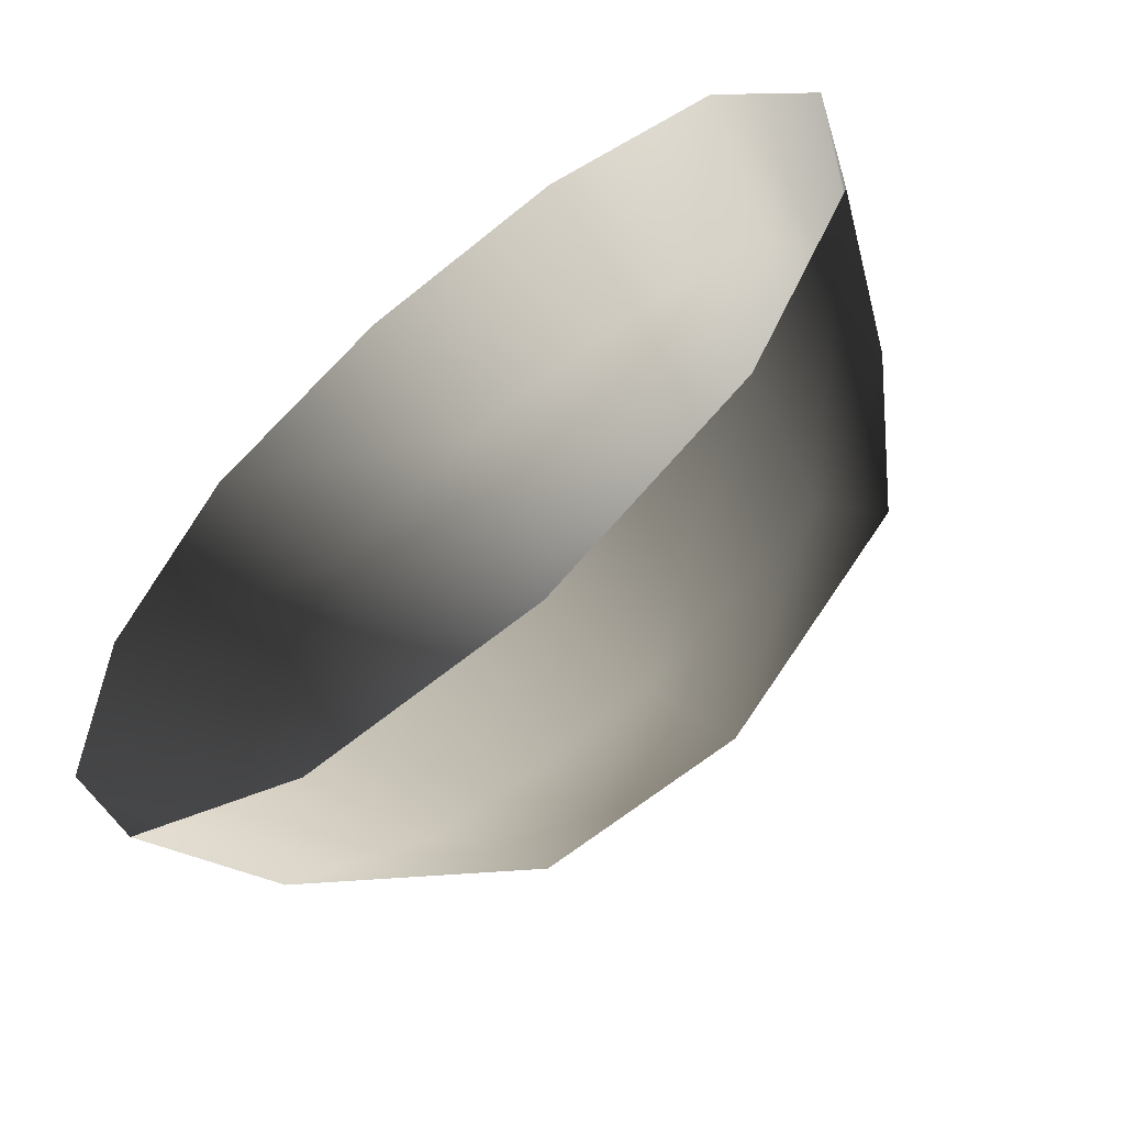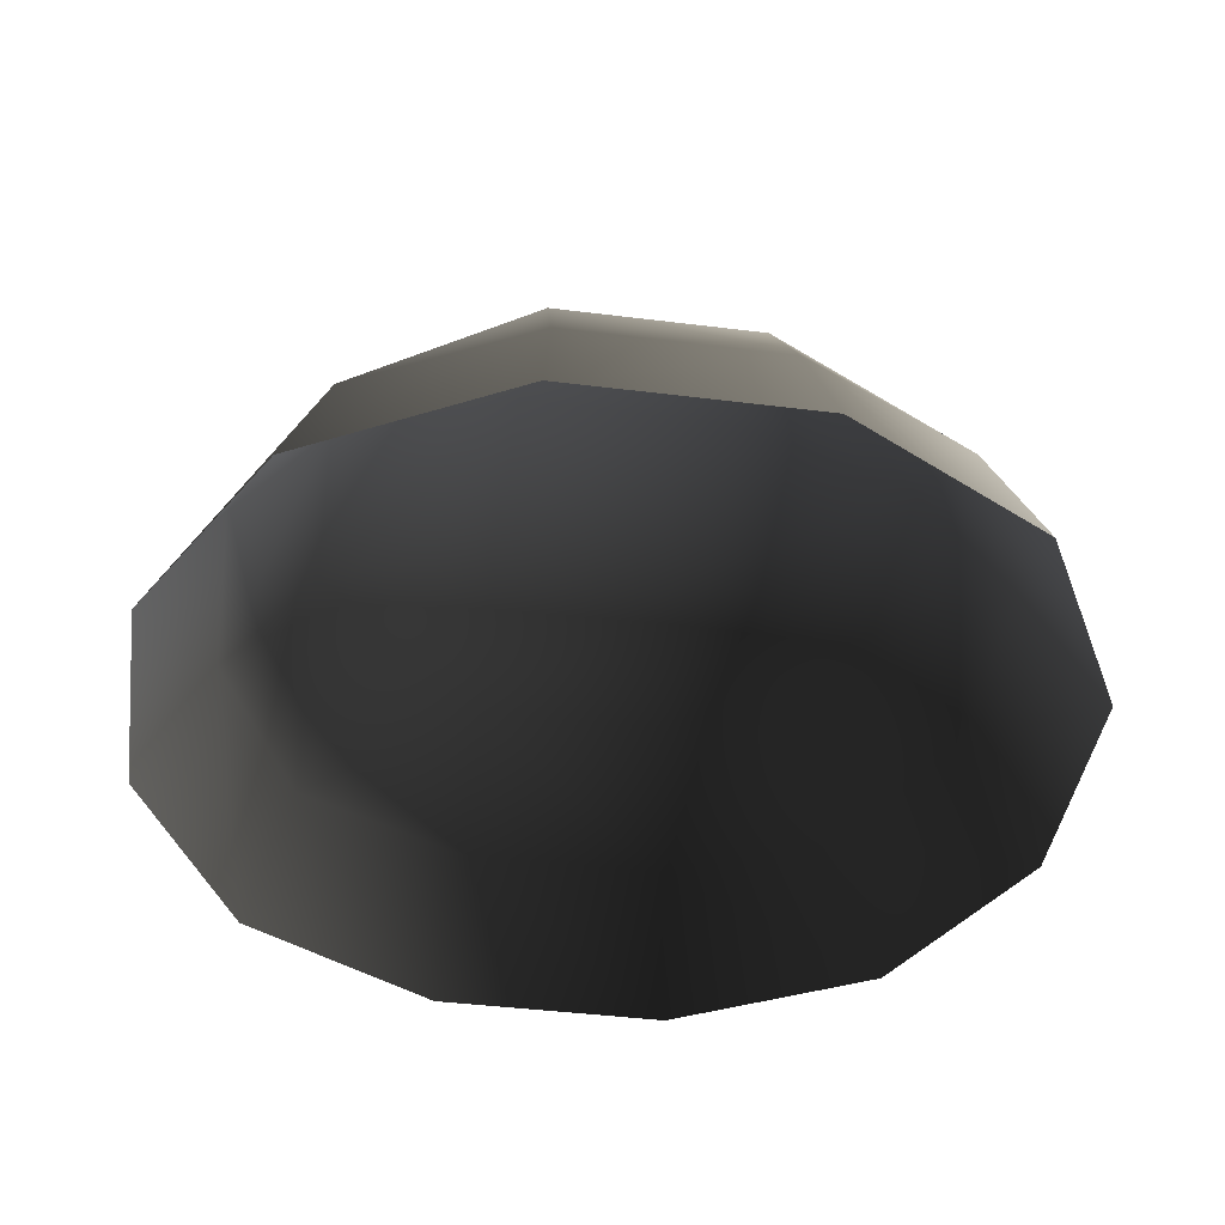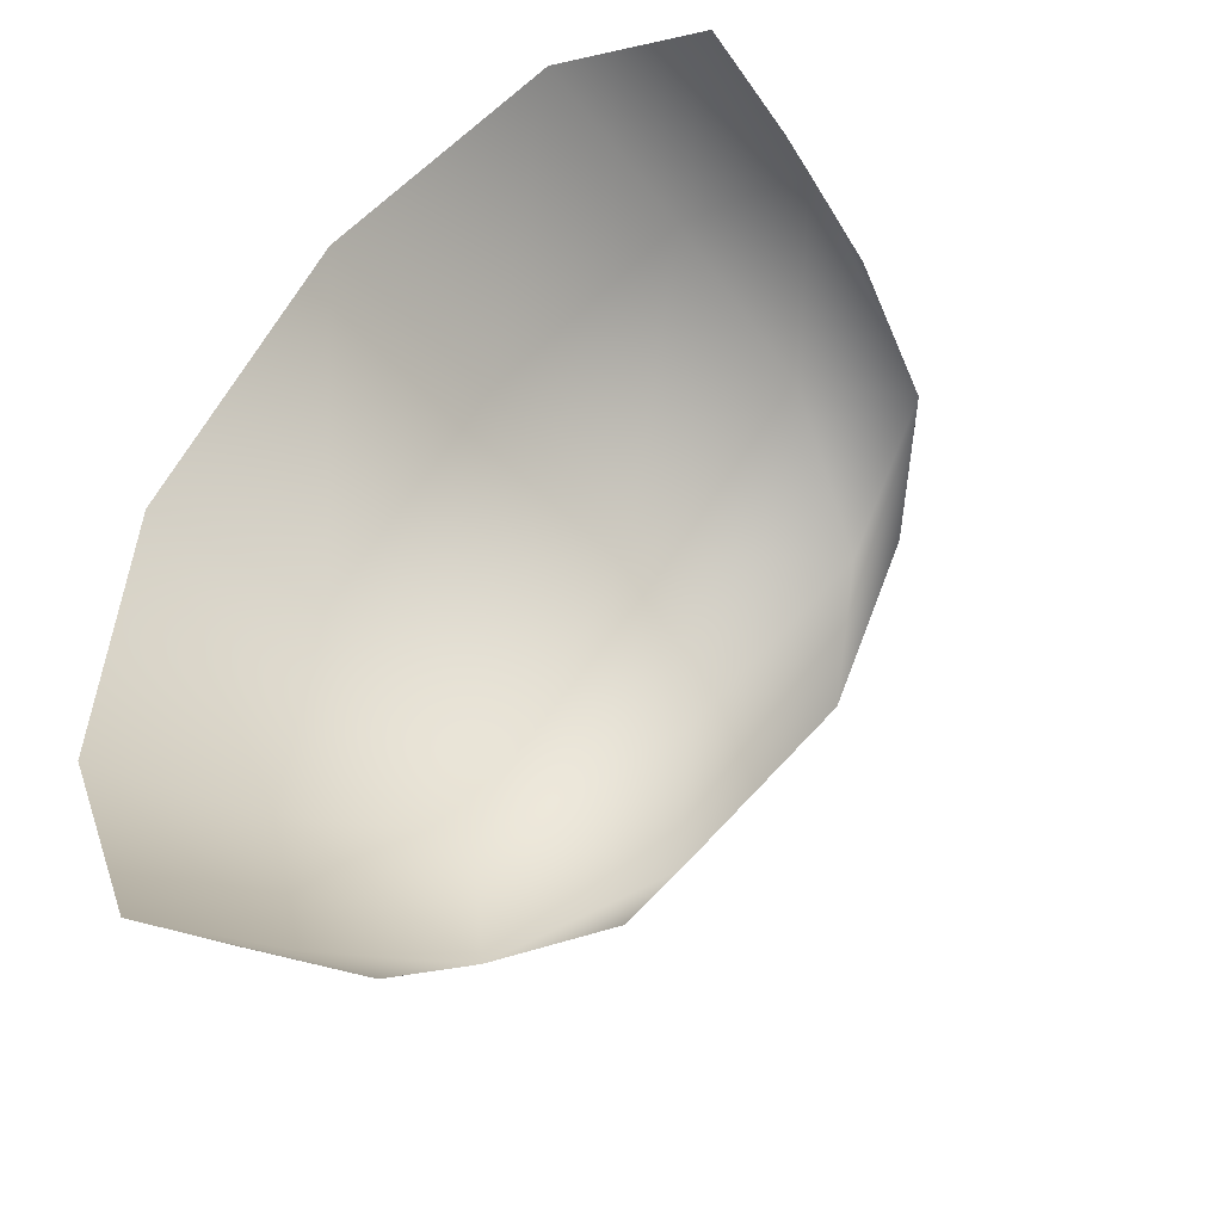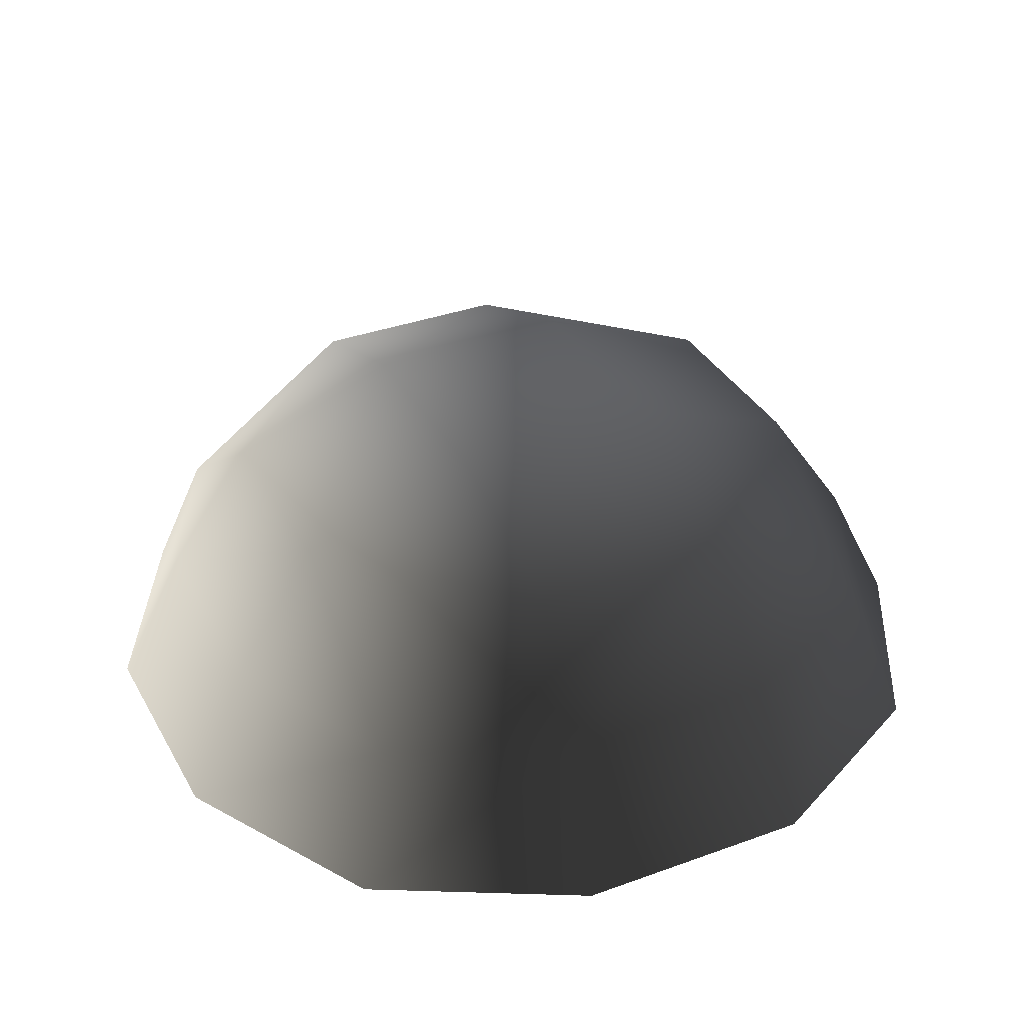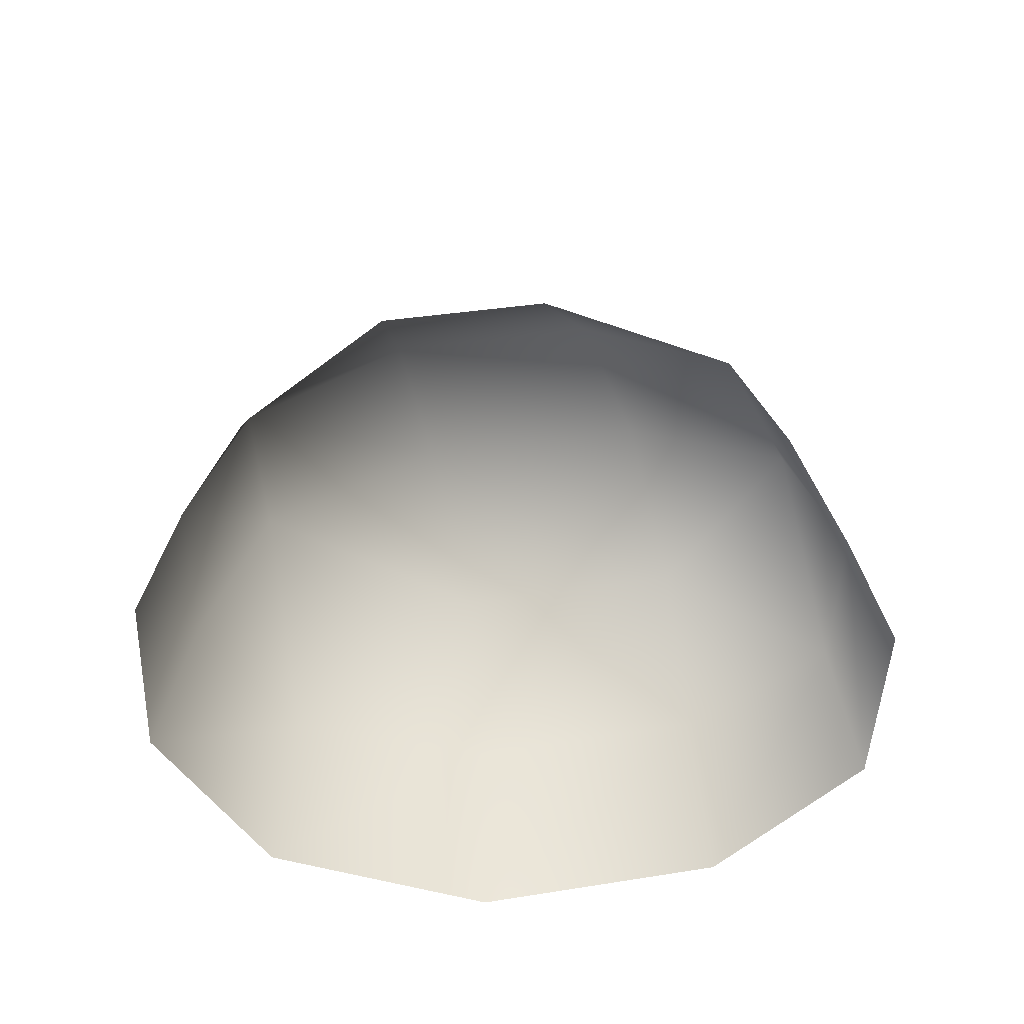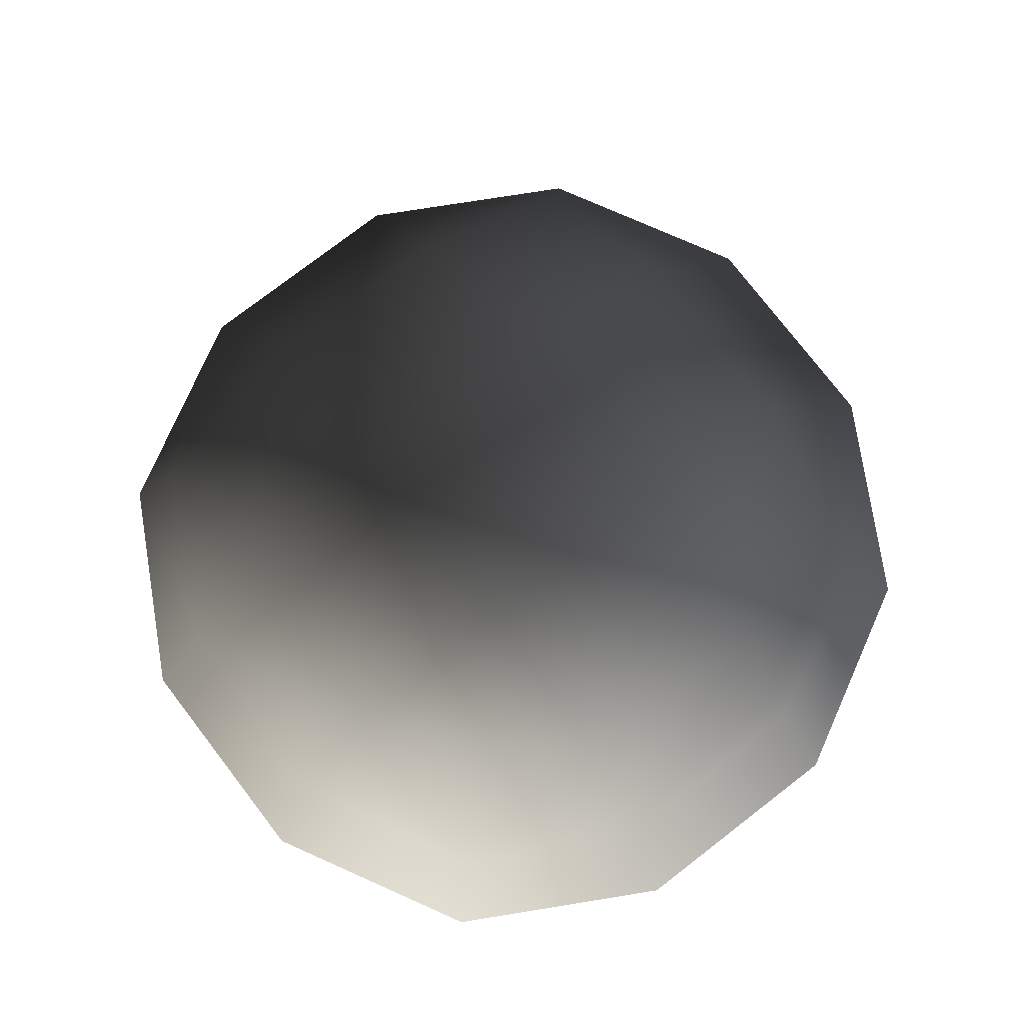
<metadata>
{"format":"obj","ext":"obj","renderer":"f3d","projection":"perspective","resolution":1024,"background":"white","views":[{"elev":-61.7,"azim":-140.0,"up":"+Y"},{"elev":-42.5,"azim":171.5,"up":"+Z"},{"elev":54.5,"azim":-49.8,"up":"+Y"},{"elev":35.2,"azim":-115.8,"up":"+Z"},{"elev":35.8,"azim":168.0,"up":"+Z"},{"elev":77.5,"azim":142.4,"up":"+Z"}]}
</metadata>
<code>
v -5.014 1.795 2.028
v -5.025 5.025 -0.3002
v -1.795 5.014 2.028
v -1.9 6.545 -0.1941
v 1.9 6.545 -0.1941
v 1.795 5.014 2.028
v 1.902 1.902 3.178
v -1.902 1.902 3.178
v 1.902 -1.902 3.178
v -1.902 -1.902 3.178
v 1.795 -5.014 2.028
v -1.795 -5.014 2.028
v 5.014 -1.795 2.028
v 5.025 -5.025 -0.3002
v 5.014 1.795 2.028
v 5.025 5.025 -0.3002
v -5.014 -1.795 2.028
v -6.545 1.9 -0.1941
v -6.545 -1.9 -0.1941
v -7.74 2.142 -2.693
v -7.74 -2.142 -2.693
v -5.025 -5.025 -0.3002
v -5.771 -5.771 -2.722
v 6.545 -1.9 -0.1941
v 6.545 1.9 -0.1941
v 7.74 -2.142 -2.693
v 7.74 2.142 -2.693
v 5.771 5.771 -2.722
v -1.9 -6.545 -0.1941
v 1.9 -6.545 -0.1941
v -2.142 -7.74 -2.693
v 2.142 -7.74 -2.693
v 5.771 -5.771 -2.722
v 2.142 7.74 -2.693
v -2.142 7.74 -2.693
v -5.771 5.771 -2.722
g Rock_single_t1(Clone)_33826_512
f 1 3 2
f 4 2 3
f 3 5 4
f 3 6 5
f 7 6 3
f 7 3 8
f 8 3 1
f 9 7 8
f 9 8 10
f 10 8 1
f 11 9 10
f 11 10 12
f 13 7 9
f 9 11 13
f 13 11 14
f 13 15 7
f 7 15 6
f 6 15 16
f 5 6 16
f 10 17 12
f 10 1 17
f 17 1 18
f 17 18 19
f 19 18 20
f 19 20 21
f 22 12 17
f 22 19 21
f 19 22 17
f 22 21 23
f 15 13 24
f 24 13 14
f 15 24 25
f 25 16 15
f 25 24 26
f 25 26 27
f 16 25 27
f 16 27 28
f 29 22 23
f 29 12 22
f 11 12 29
f 11 29 30
f 30 29 31
f 29 23 31
f 30 31 32
f 30 14 11
f 14 30 32
f 14 32 33
f 24 33 26
f 24 14 33
f 5 28 34
f 4 5 34
f 4 34 35
f 2 4 35
f 2 35 36
f 5 16 28
f 18 2 36
f 18 36 20
f 18 1 2

</code>
